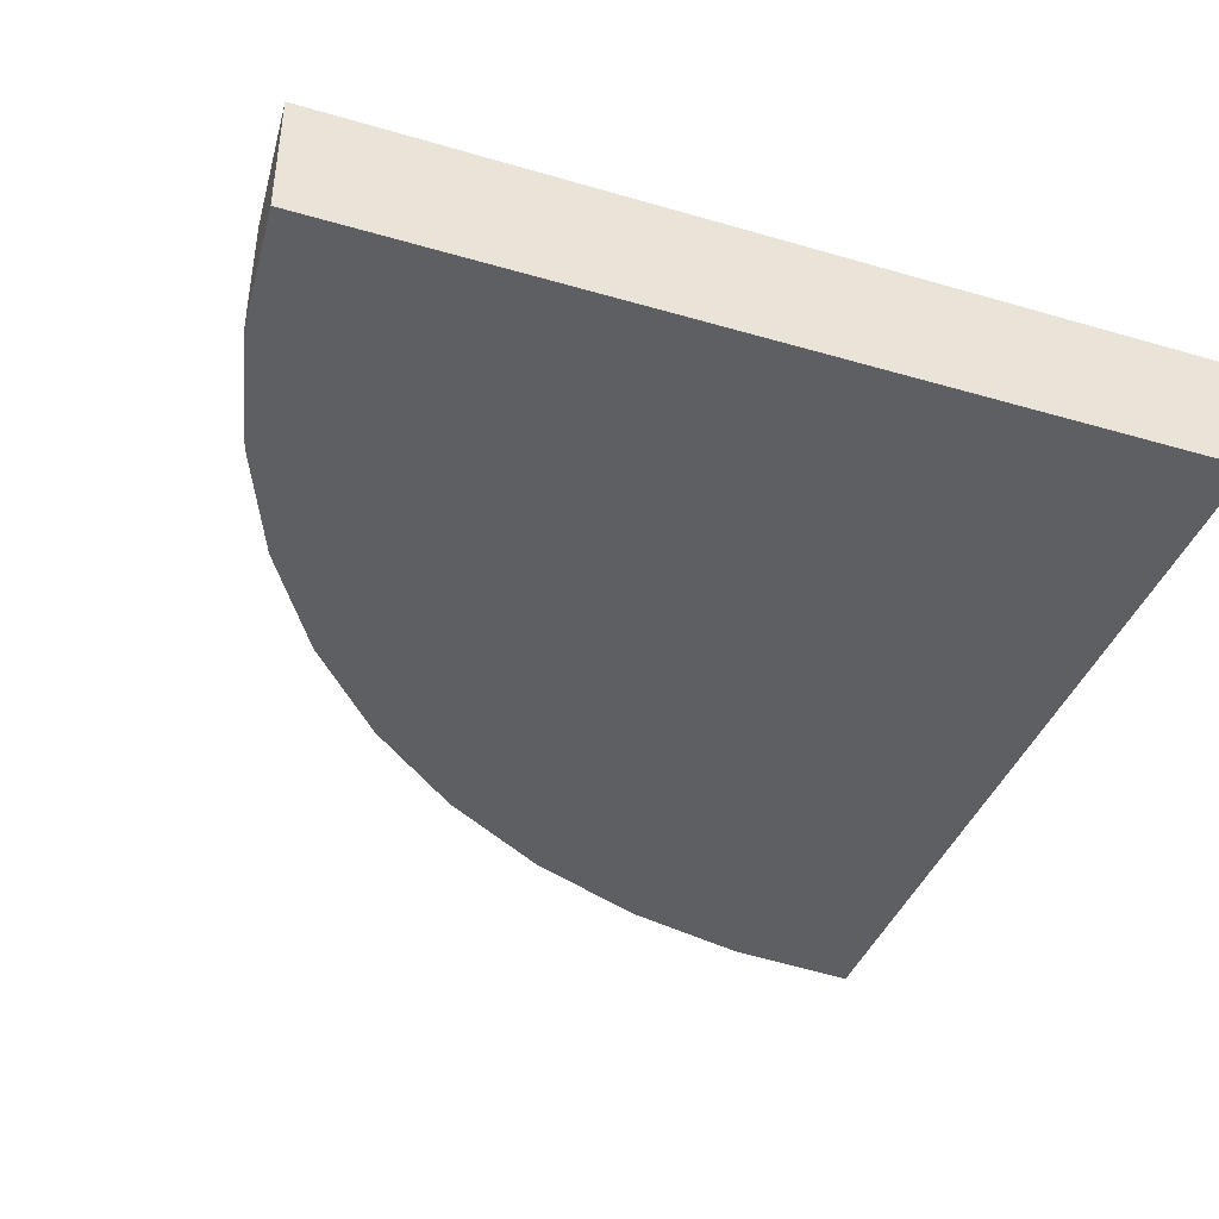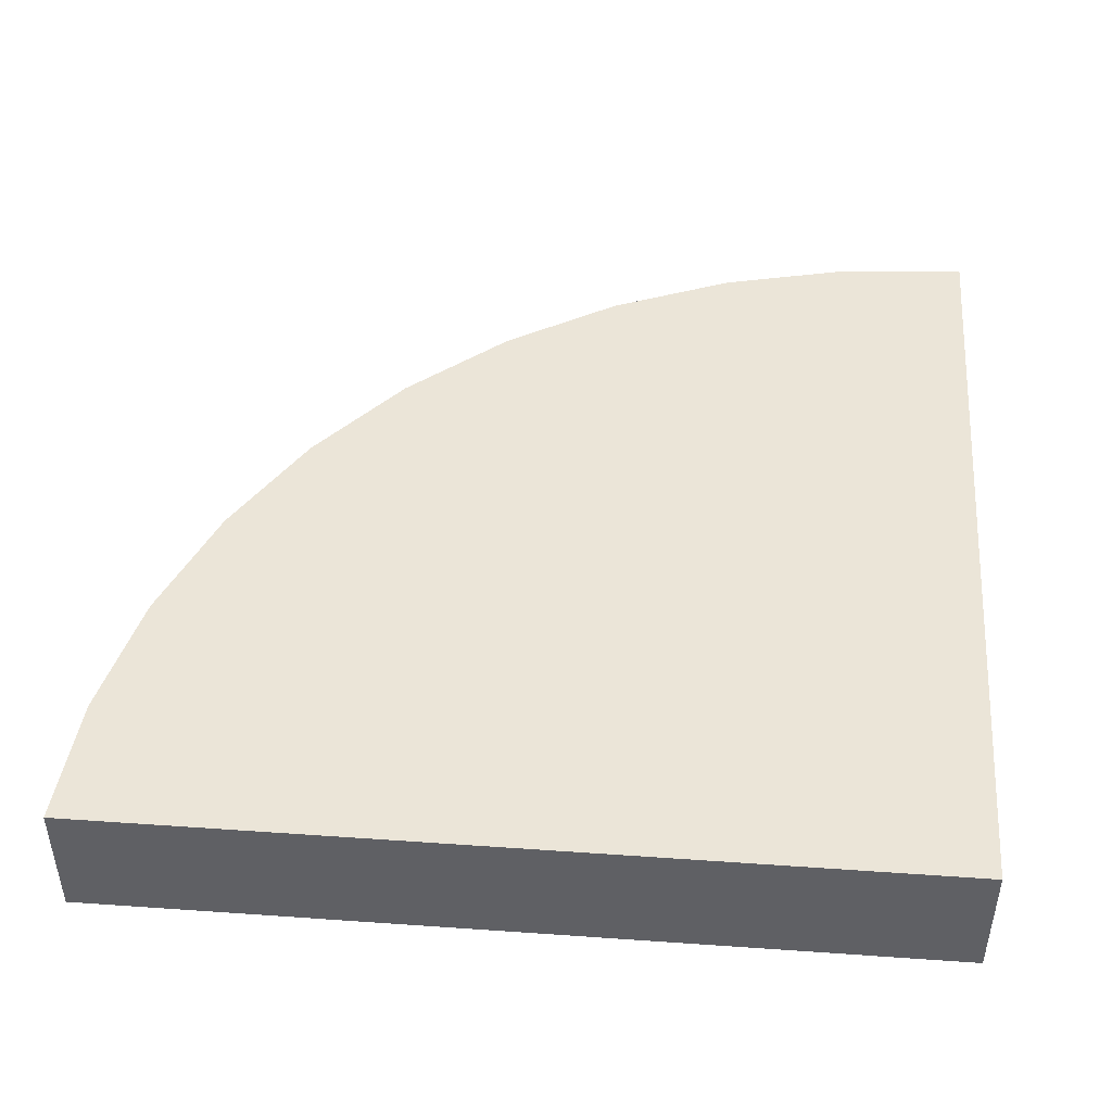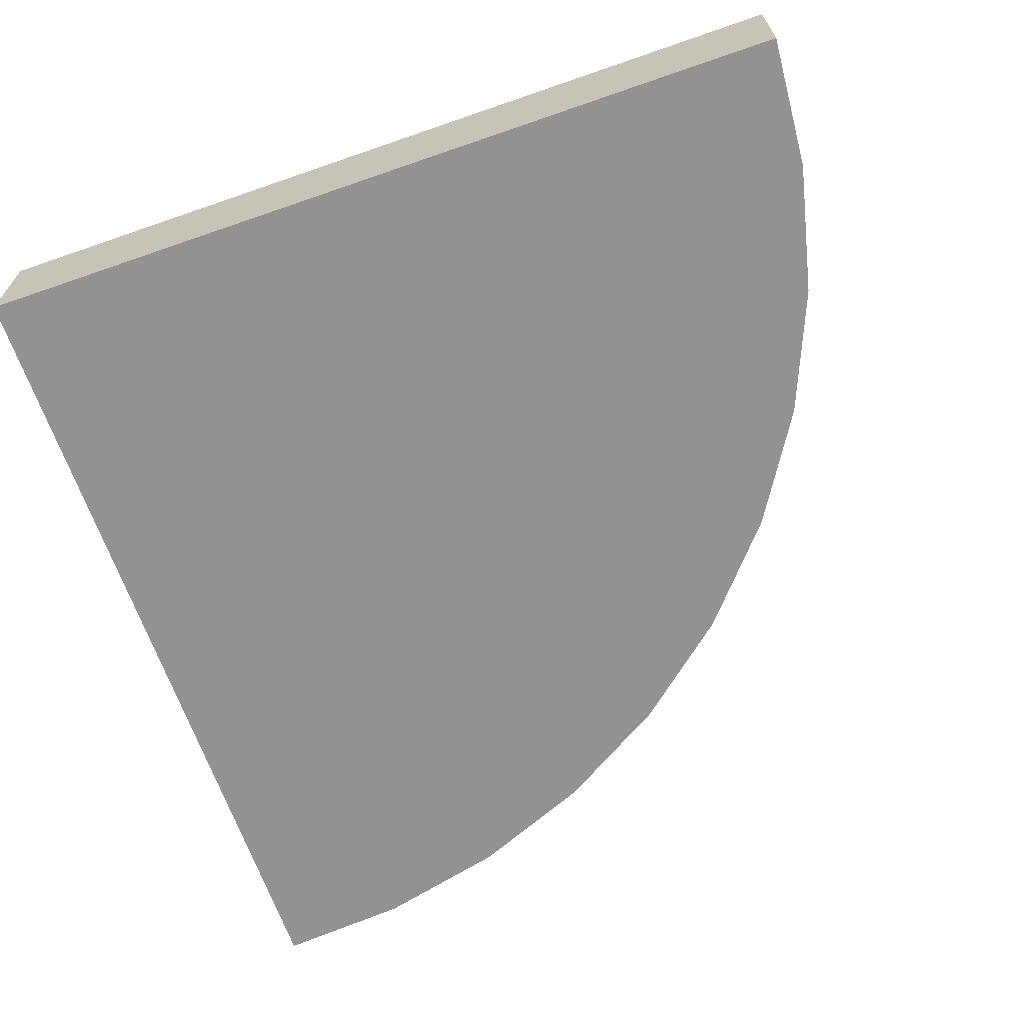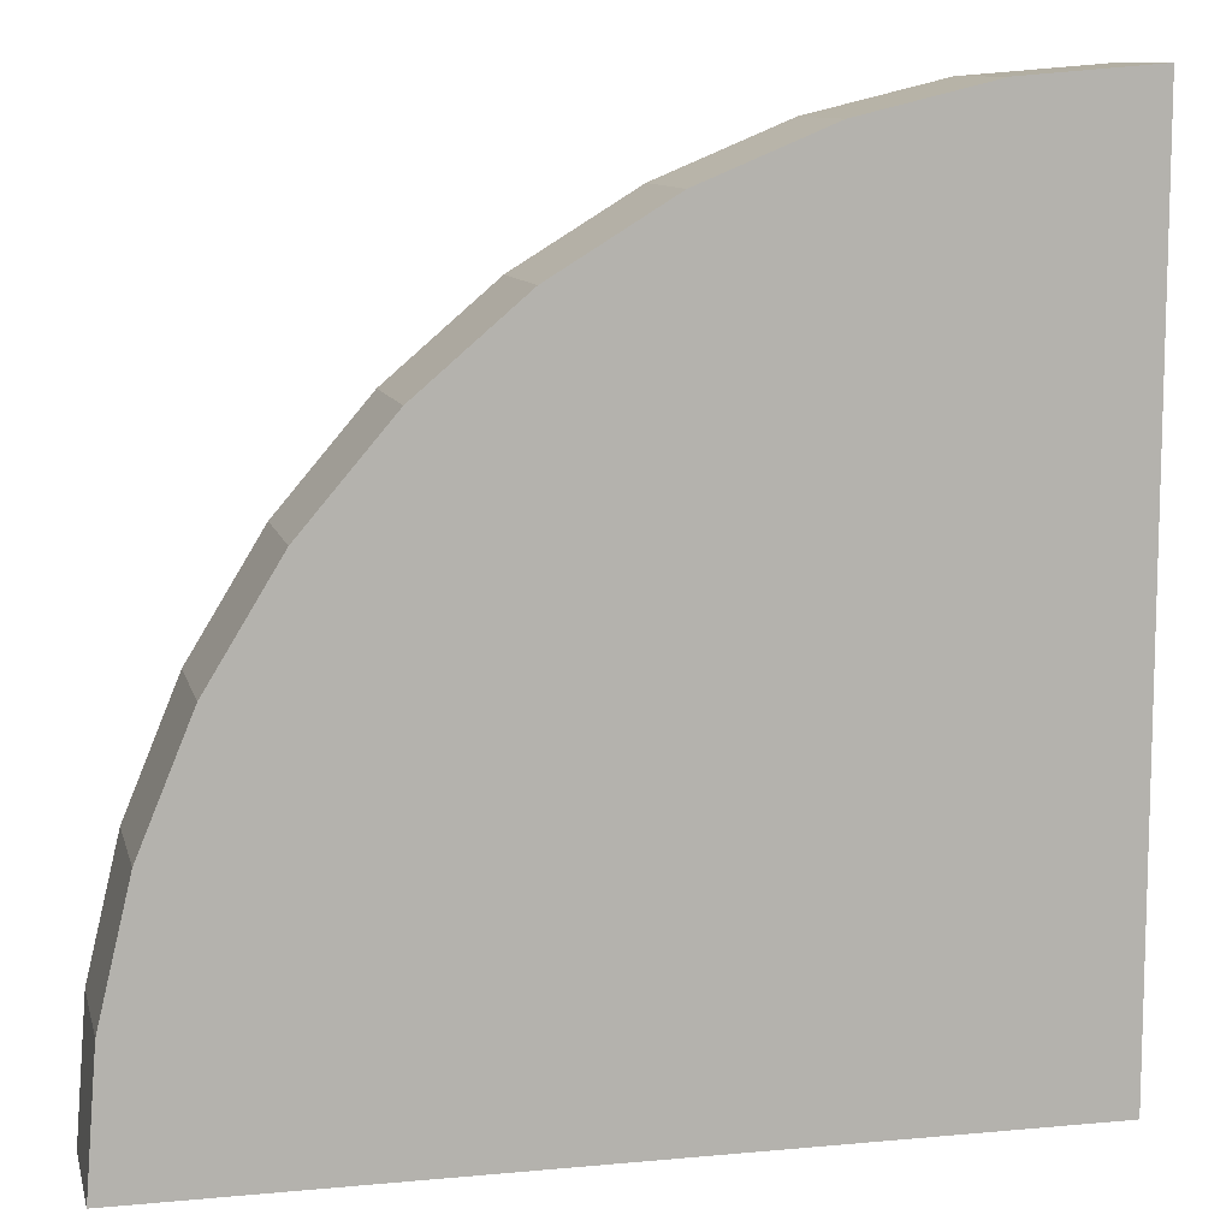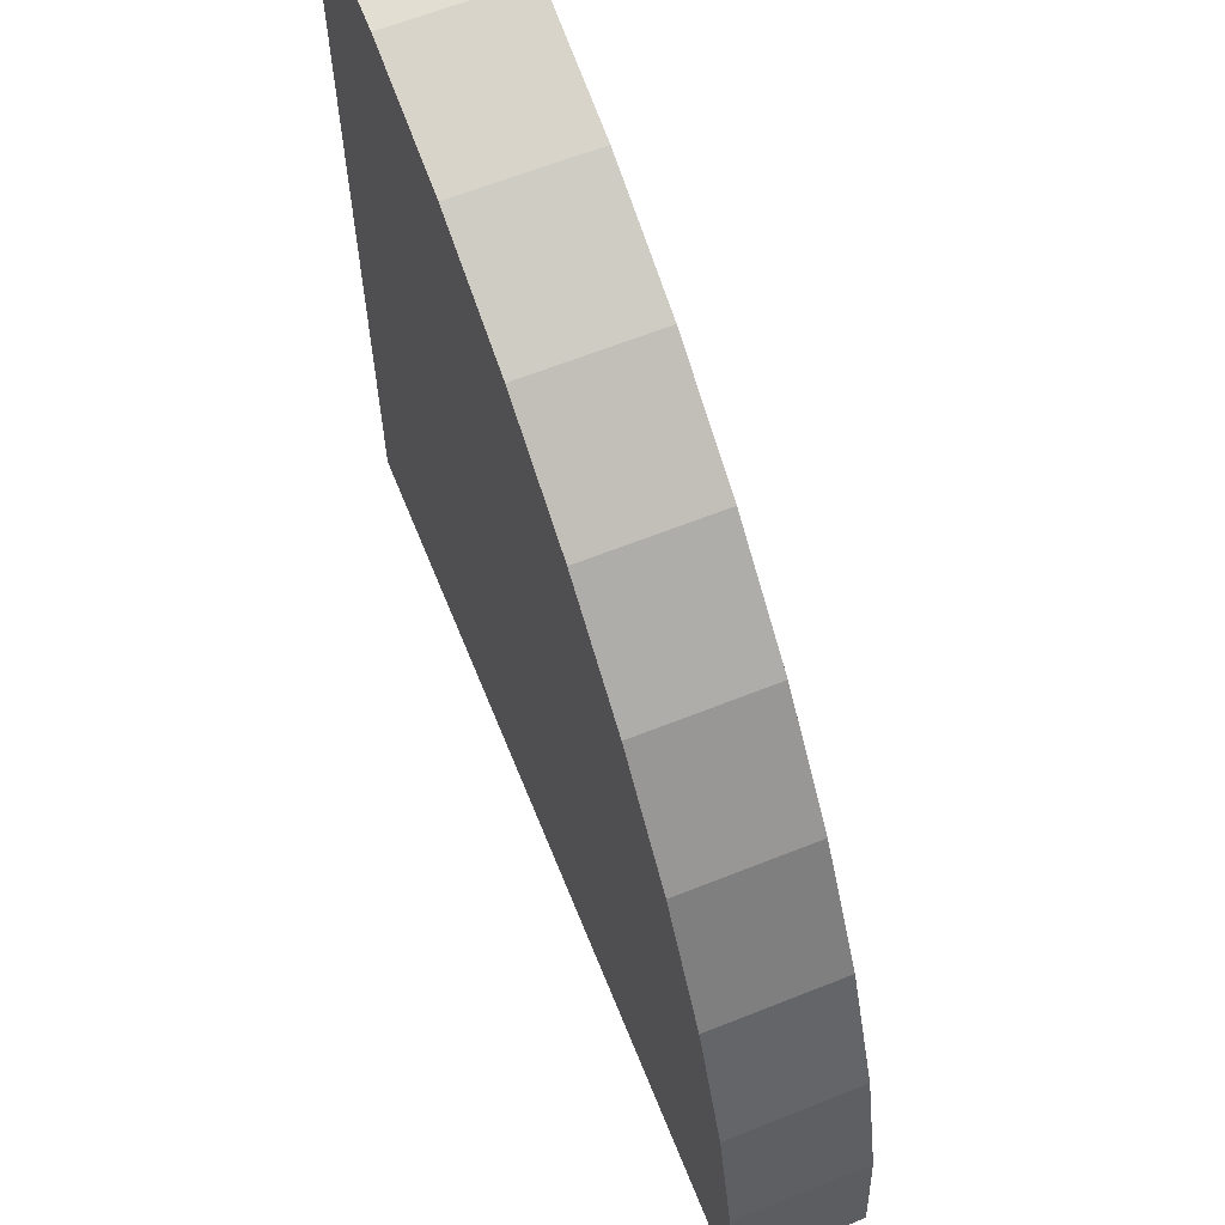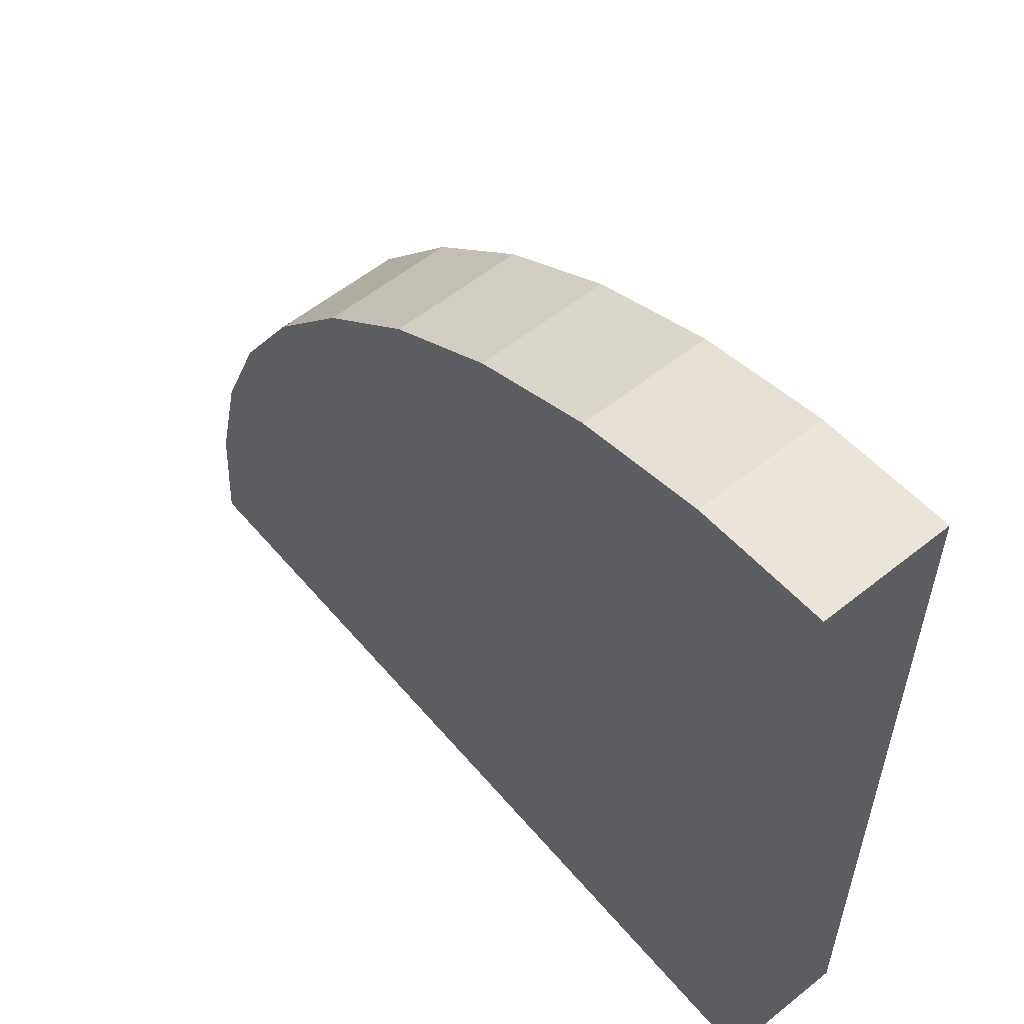
<metadata>
{"format":"obj","ext":"obj","renderer":"f3d","projection":"perspective","resolution":1024,"background":"white","views":[{"elev":-40.9,"azim":160.4,"up":"+Y"},{"elev":45.6,"azim":-175.4,"up":"+Y"},{"elev":-66.2,"azim":-70.8,"up":"+Y"},{"elev":10.3,"azim":166.7,"up":"+Z"},{"elev":63.9,"azim":68.1,"up":"+Z"},{"elev":57.2,"azim":-129.8,"up":"+Z"}]}
</metadata>
<code>
o Arch90
g Arch90
v 2 0.15 1.788e-08
v 1.975 0.15 0.3129
v 2 -0.15 -1.788e-08
v 1.975 -0.15 0.3129
v 0 0.15 1.788e-08
v 0 -0.15 -1.788e-08
v 1.902 0.15 0.618
v 1.902 -0.15 0.618
v 1.782 0.15 0.908
v 1.782 -0.15 0.908
v 1.618 0.15 1.176
v 1.618 -0.15 1.176
v 1.414 0.15 1.414
v 1.414 -0.15 1.414
v 1.176 0.15 1.618
v 1.176 -0.15 1.618
v 0.908 0.15 1.782
v 0.908 -0.15 1.782
v 0.618 0.15 1.902
v 0.618 -0.15 1.902
v 0.3129 0.15 1.975
v 0.3129 -0.15 1.975
v 0 0.15 2
v 0 -0.15 2
f 1 2 3
f 2 4 3
f 5 5 6
f 5 6 6
f 3 6 1
f 6 5 1
f 2 7 4
f 7 8 4
f 5 5 6
f 5 6 6
f 7 9 8
f 9 10 8
f 5 5 6
f 5 6 6
f 9 11 10
f 11 12 10
f 5 5 6
f 5 6 6
f 11 13 12
f 13 14 12
f 5 5 6
f 5 6 6
f 13 15 14
f 15 16 14
f 5 5 6
f 5 6 6
f 15 17 16
f 17 18 16
f 5 5 6
f 5 6 6
f 17 19 18
f 19 20 18
f 5 5 6
f 5 6 6
f 19 21 20
f 21 22 20
f 5 5 6
f 5 6 6
f 21 23 22
f 23 24 22
f 5 5 6
f 5 6 6
f 6 24 5
f 24 23 5
f 3 4 6
f 4 6 6
f 2 1 5
f 1 5 5
f 4 8 6
f 8 6 6
f 7 2 5
f 2 5 5
f 8 10 6
f 10 6 6
f 9 7 5
f 7 5 5
f 10 12 6
f 12 6 6
f 11 9 5
f 9 5 5
f 12 14 6
f 14 6 6
f 13 11 5
f 11 5 5
f 14 16 6
f 16 6 6
f 15 13 5
f 13 5 5
f 16 18 6
f 18 6 6
f 17 15 5
f 15 5 5
f 18 20 6
f 20 6 6
f 19 17 5
f 17 5 5
f 20 22 6
f 22 6 6
f 21 19 5
f 19 5 5
f 22 24 6
f 24 6 6
f 23 21 5
f 21 5 5

</code>
